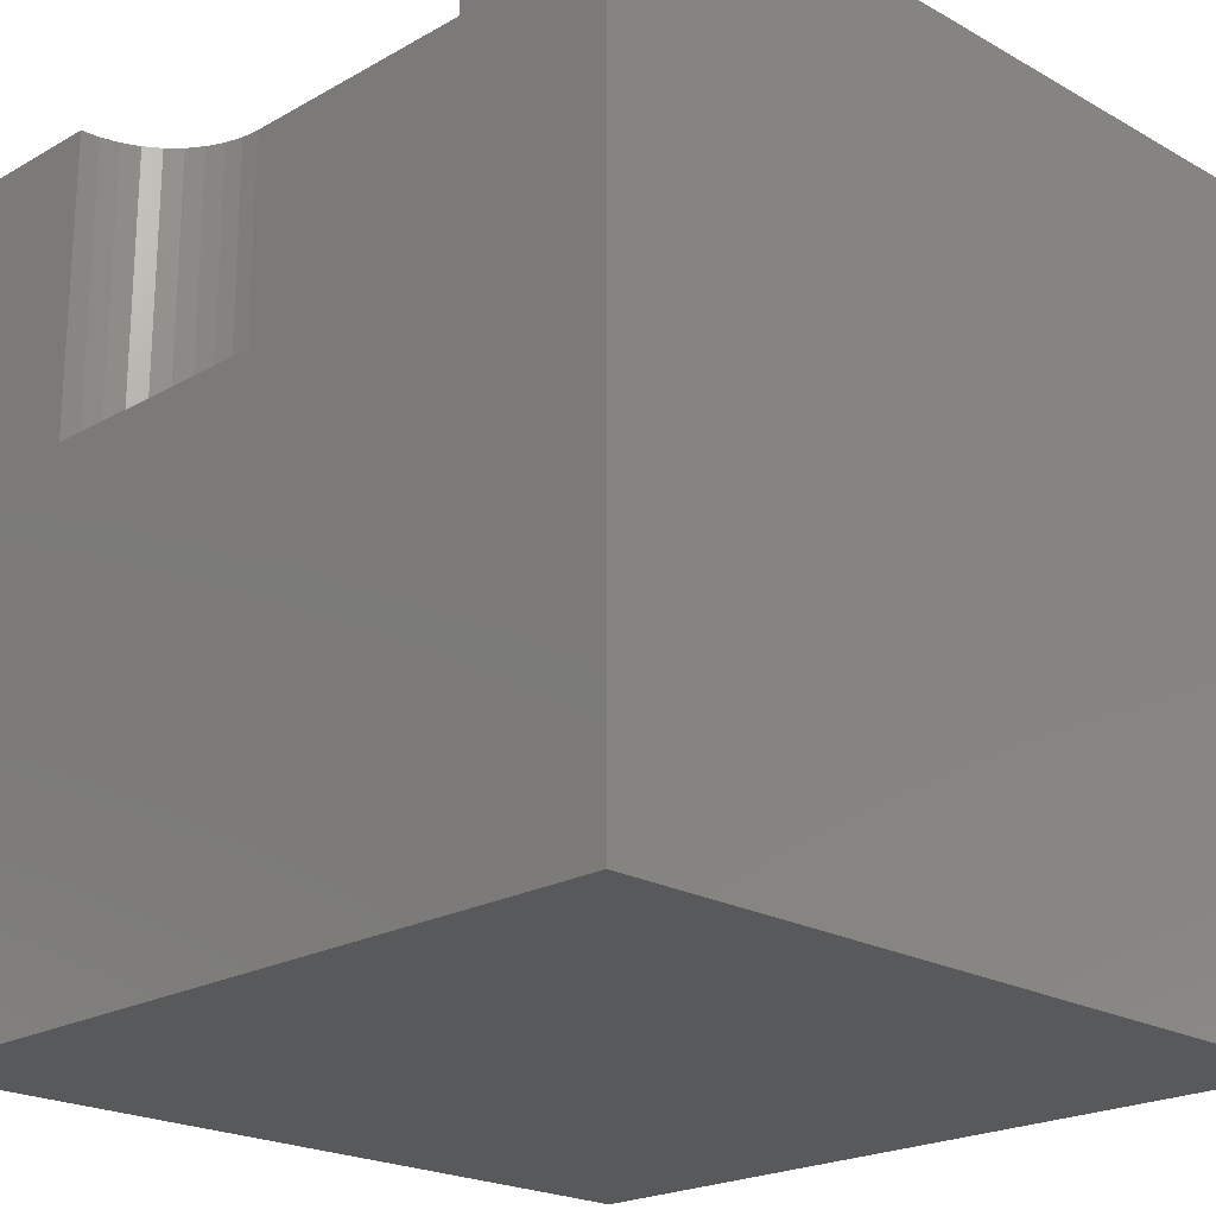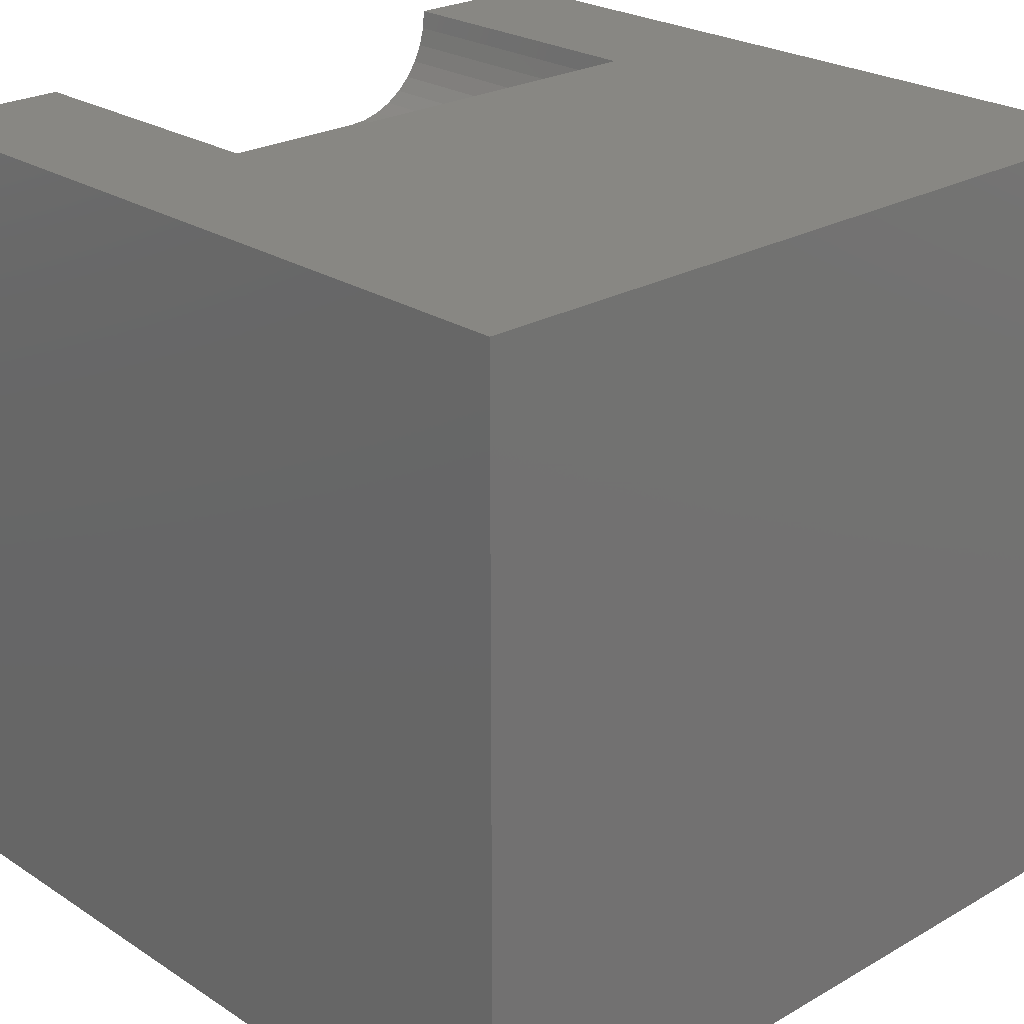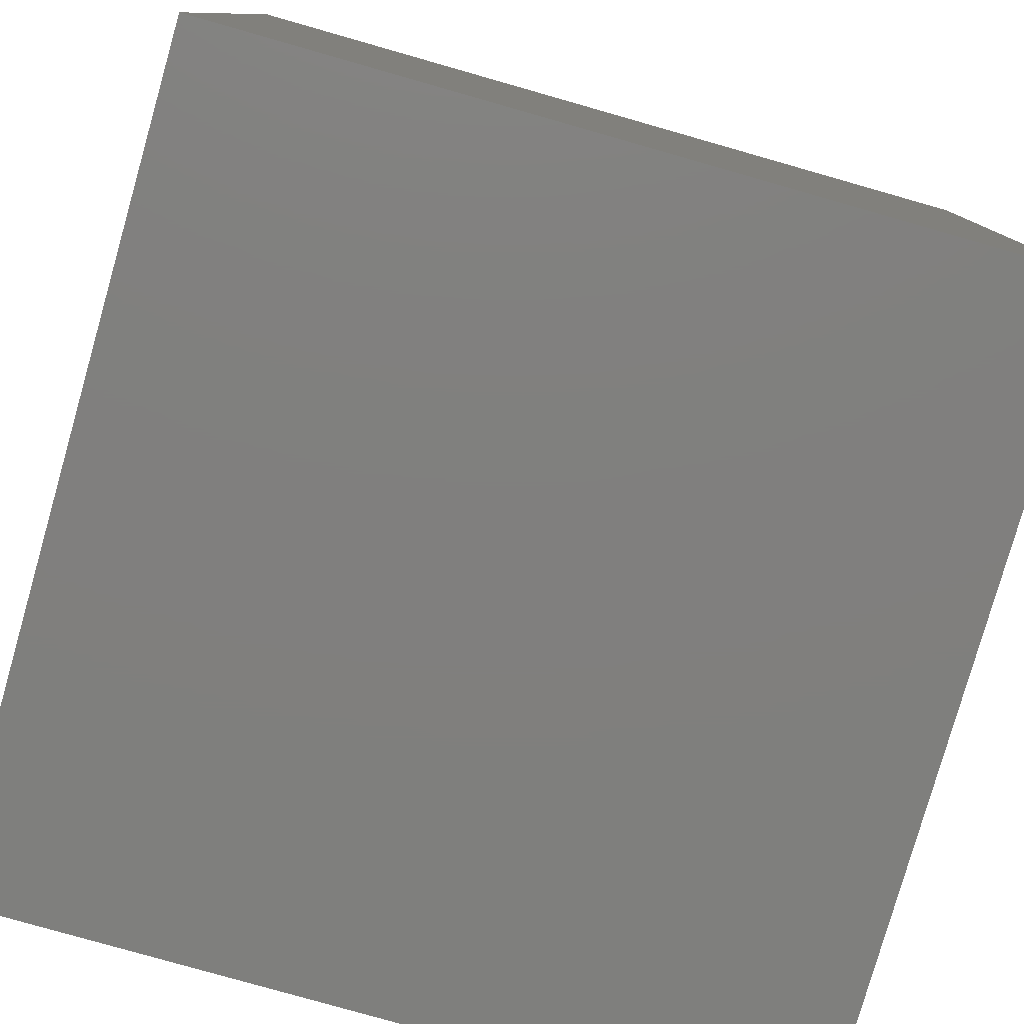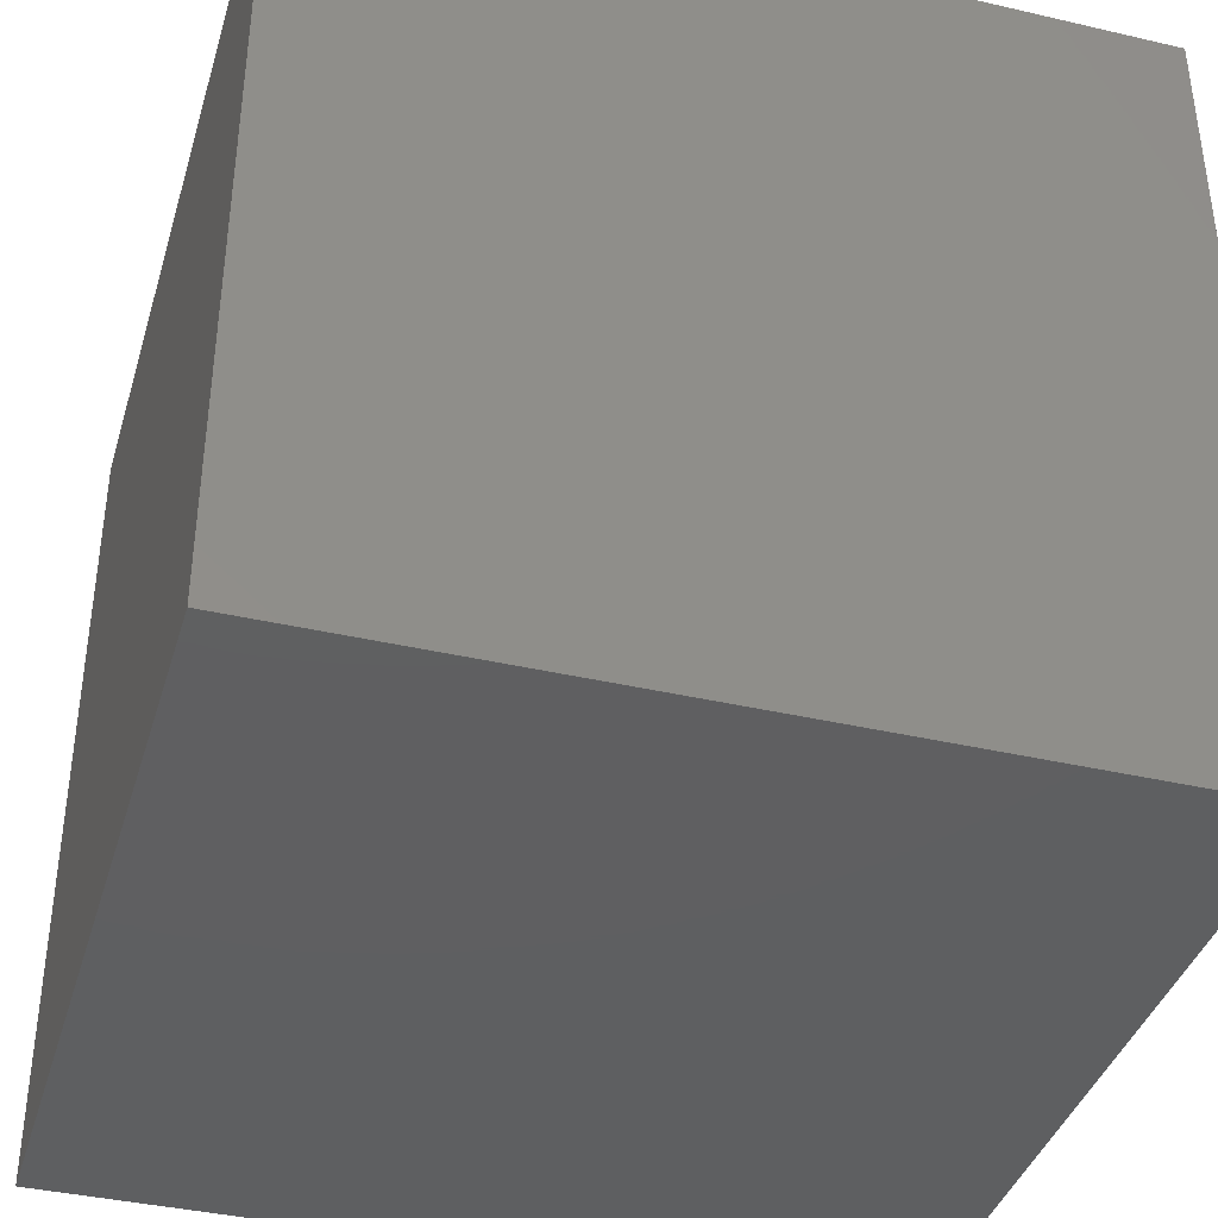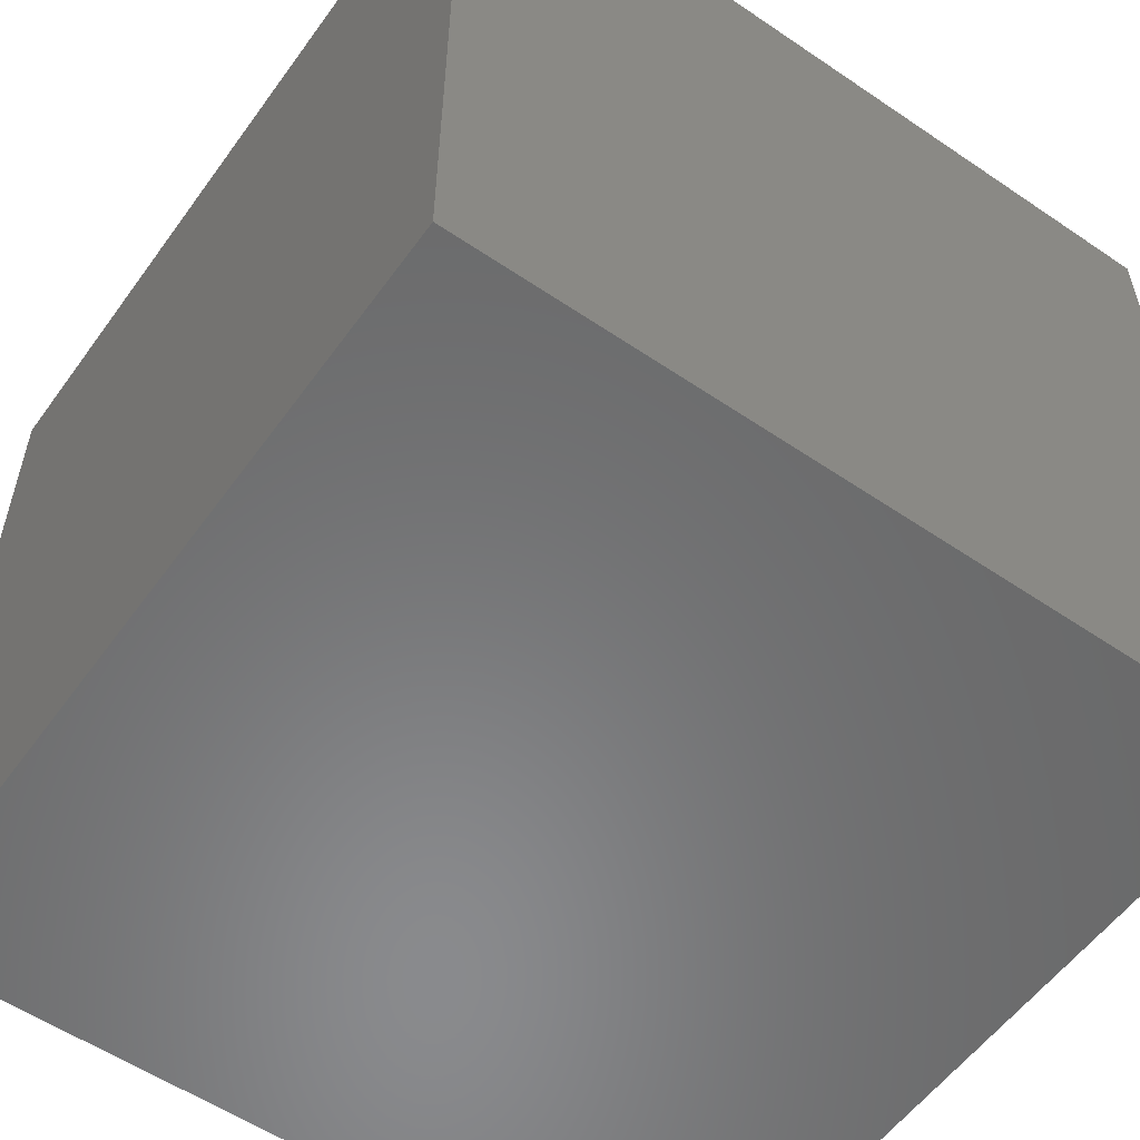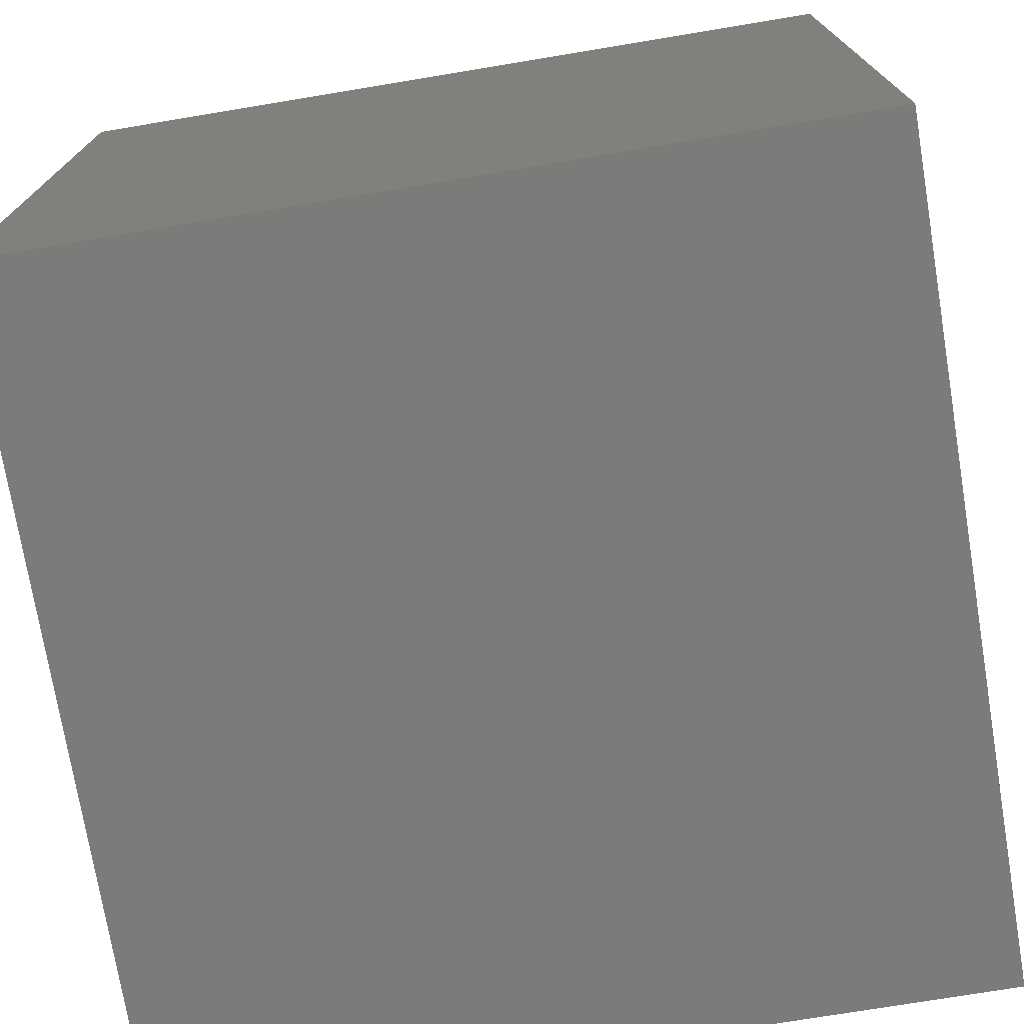
<metadata>
{"format":"stl","ext":"stl","renderer":"f3d","projection":"perspective","resolution":1024,"background":"white","views":[{"elev":-21.4,"azim":-134.9,"up":"+Z"},{"elev":24.3,"azim":136.7,"up":"+Y"},{"elev":-79.5,"azim":-15.9,"up":"+Z"},{"elev":-39.0,"azim":-16.2,"up":"+Z"},{"elev":-56.1,"azim":54.6,"up":"+Z"},{"elev":-74.2,"azim":99.4,"up":"+Y"}]}
</metadata>
<code>
# stl→obj: 48 verts, 92 faces
v 0 10 10
v 0 10 0
v 0 0 10
v 0 0 0
v 1.98 9.765 10
v 1.959 10 10
v 10 0 10
v 6.924 8.669 10
v 6.689 8.649 10
v 7.724 9.132 10
v 7.558 8.965 10
v 3.311 8.649 10
v 3.076 8.669 10
v 2.848 8.73 10
v 2.635 8.83 10
v 2.442 8.965 10
v 2.276 9.132 10
v 2.14 9.324 10
v 2.041 9.538 10
v 8.041 10 10
v 8.02 9.765 10
v 10 10 10
v 7.959 9.538 10
v 7.86 9.324 10
v 7.365 8.83 10
v 7.152 8.73 10
v 10 10 0
v 10 0 0
v 1.959 10 6.303
v 8.041 10 6.303
v 1.98 9.765 6.303
v 2.041 9.538 6.303
v 2.14 9.324 6.303
v 2.276 9.132 6.303
v 2.442 8.965 6.303
v 2.635 8.83 6.303
v 2.848 8.73 6.303
v 3.076 8.669 6.303
v 3.311 8.649 6.303
v 6.689 8.649 6.303
v 6.924 8.669 6.303
v 7.152 8.73 6.303
v 7.365 8.83 6.303
v 7.558 8.965 6.303
v 7.724 9.132 6.303
v 7.86 9.324 6.303
v 7.959 9.538 6.303
v 8.02 9.765 6.303
f 1 2 3
f 3 2 4
f 5 6 1
f 7 8 9
f 10 11 7
f 7 9 3
f 3 9 12
f 3 12 13
f 13 14 3
f 3 14 15
f 3 15 16
f 16 17 3
f 3 17 18
f 3 18 1
f 1 18 19
f 1 19 5
f 20 21 22
f 22 21 23
f 22 23 7
f 7 23 24
f 7 24 10
f 11 25 7
f 7 25 26
f 7 26 8
f 27 22 28
f 28 22 7
f 2 27 4
f 4 27 28
f 1 6 29
f 20 22 30
f 30 22 27
f 30 27 29
f 29 27 2
f 29 2 1
f 28 7 4
f 4 7 3
f 29 6 5
f 29 5 31
f 31 5 19
f 31 19 32
f 32 19 18
f 32 18 33
f 33 18 17
f 33 17 34
f 34 17 16
f 34 16 35
f 35 16 15
f 35 15 36
f 36 15 14
f 36 14 37
f 37 14 13
f 37 13 38
f 38 13 12
f 38 12 39
f 40 9 8
f 40 8 41
f 41 8 26
f 41 26 42
f 42 26 25
f 42 25 43
f 43 25 11
f 43 11 44
f 44 11 10
f 44 10 45
f 45 10 24
f 45 24 46
f 46 24 23
f 46 23 47
f 47 23 21
f 47 21 48
f 48 21 20
f 48 20 30
f 31 32 39
f 32 33 39
f 39 33 34
f 39 34 35
f 35 36 39
f 39 36 37
f 39 37 38
f 47 40 46
f 46 40 41
f 46 41 42
f 47 48 40
f 40 48 30
f 40 30 39
f 39 30 29
f 39 29 31
f 42 43 46
f 46 43 44
f 46 44 45
f 40 39 9
f 9 39 12

</code>
